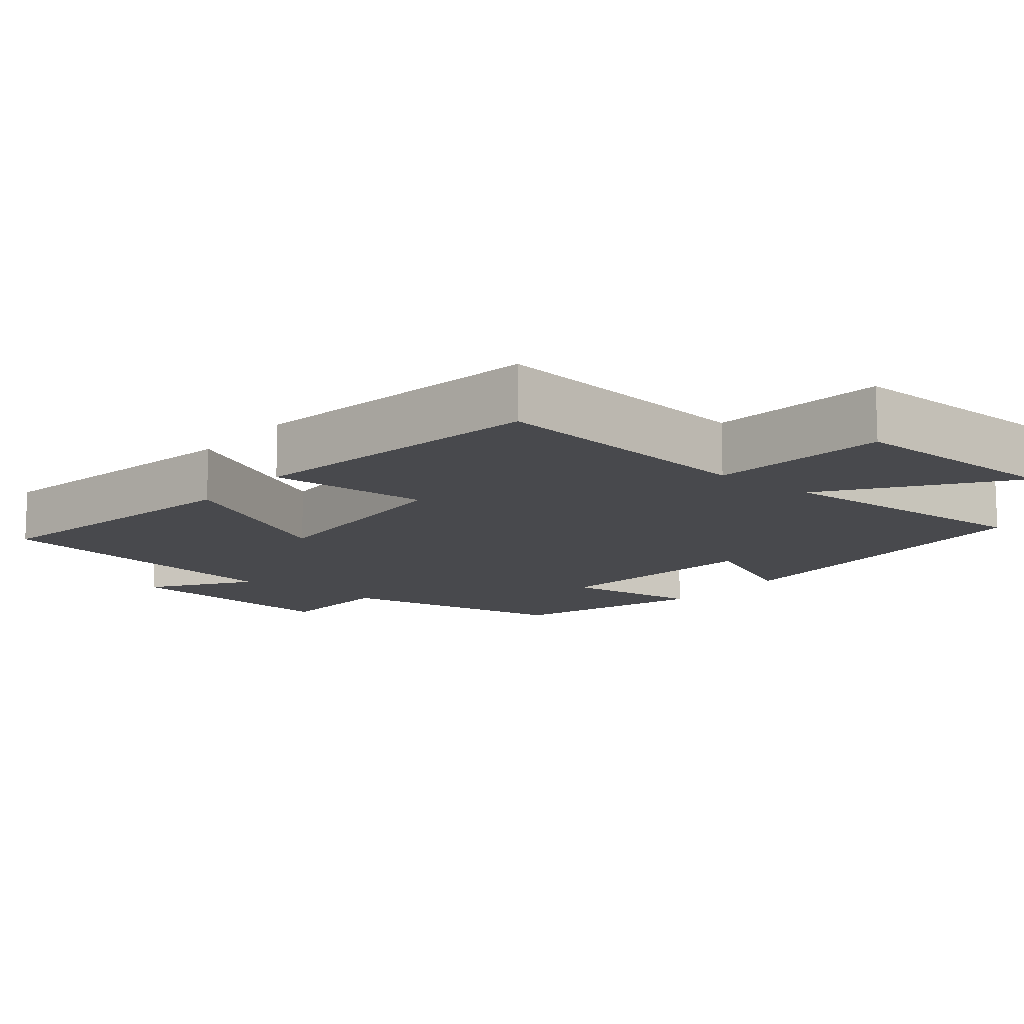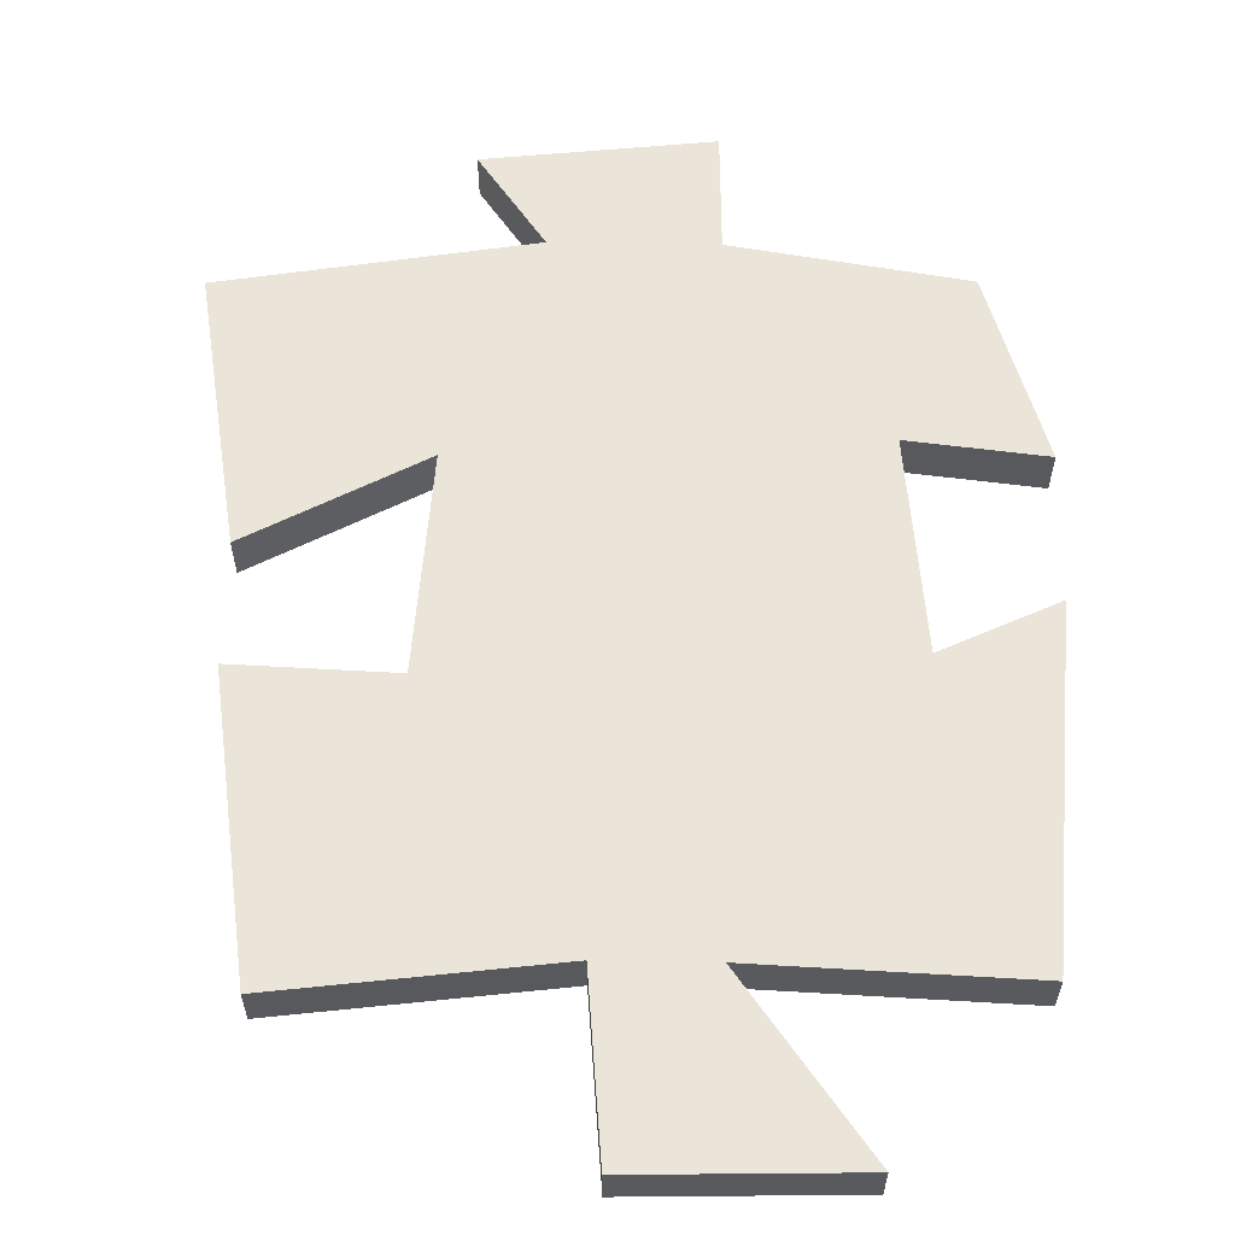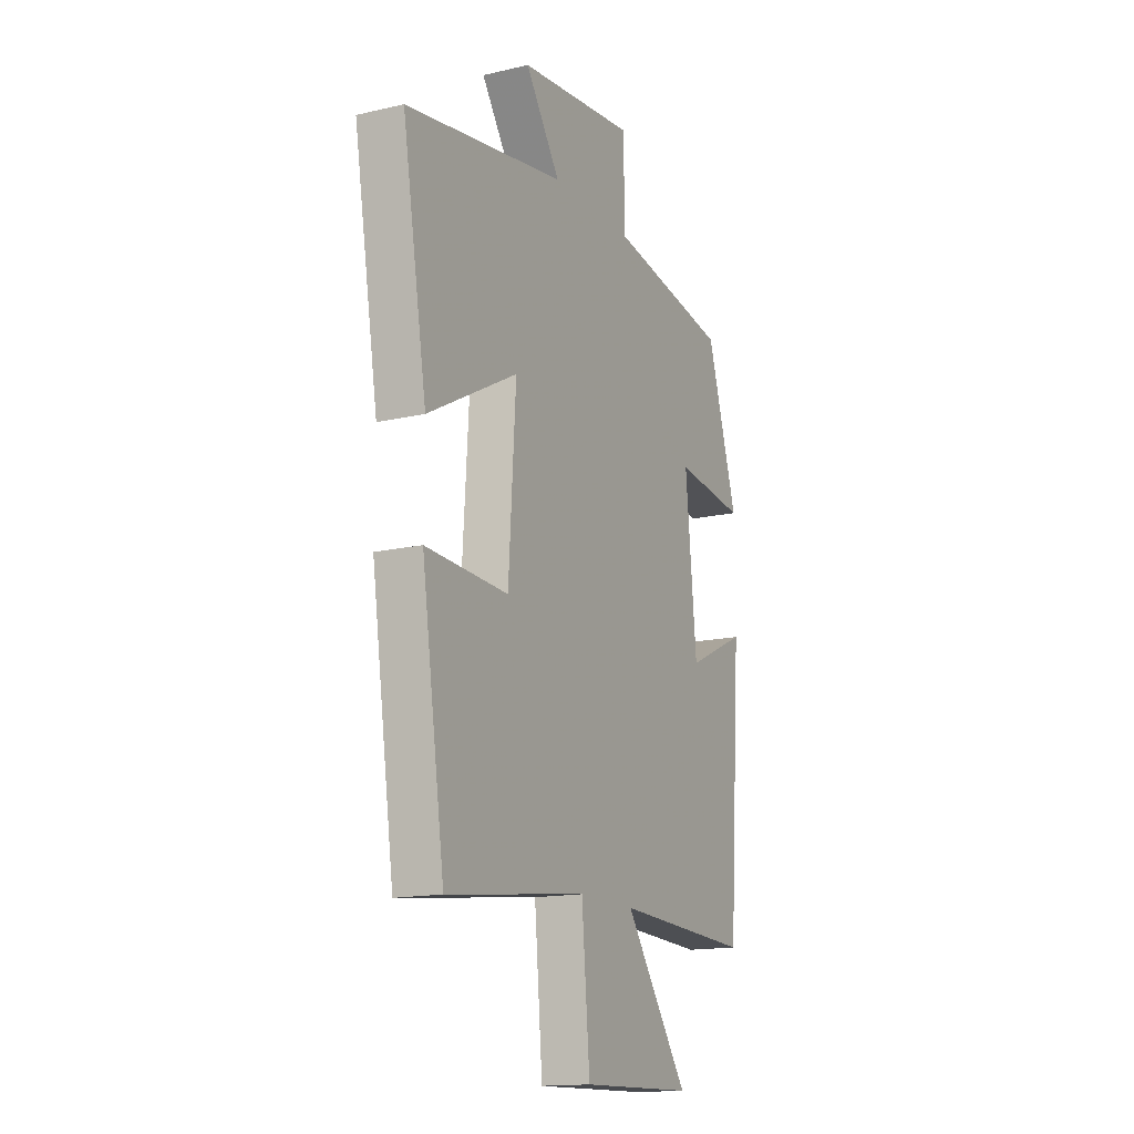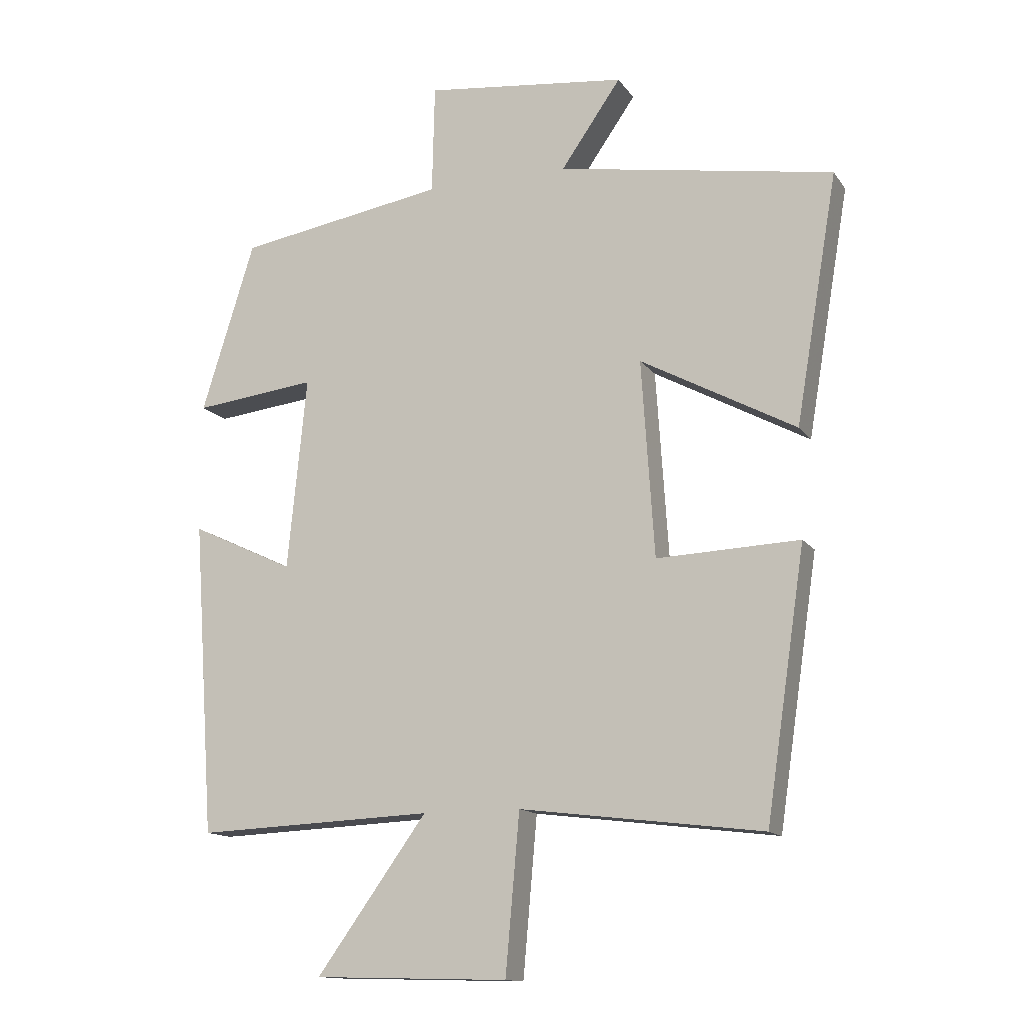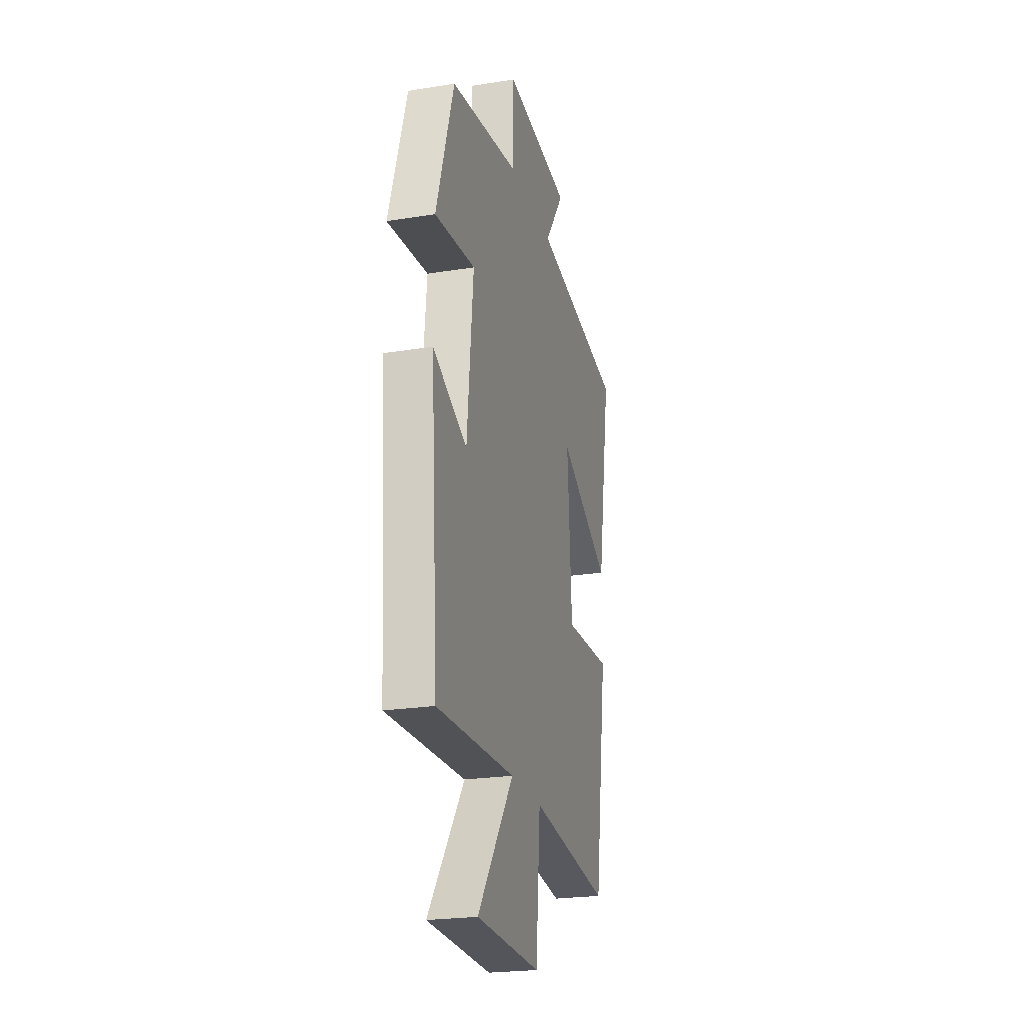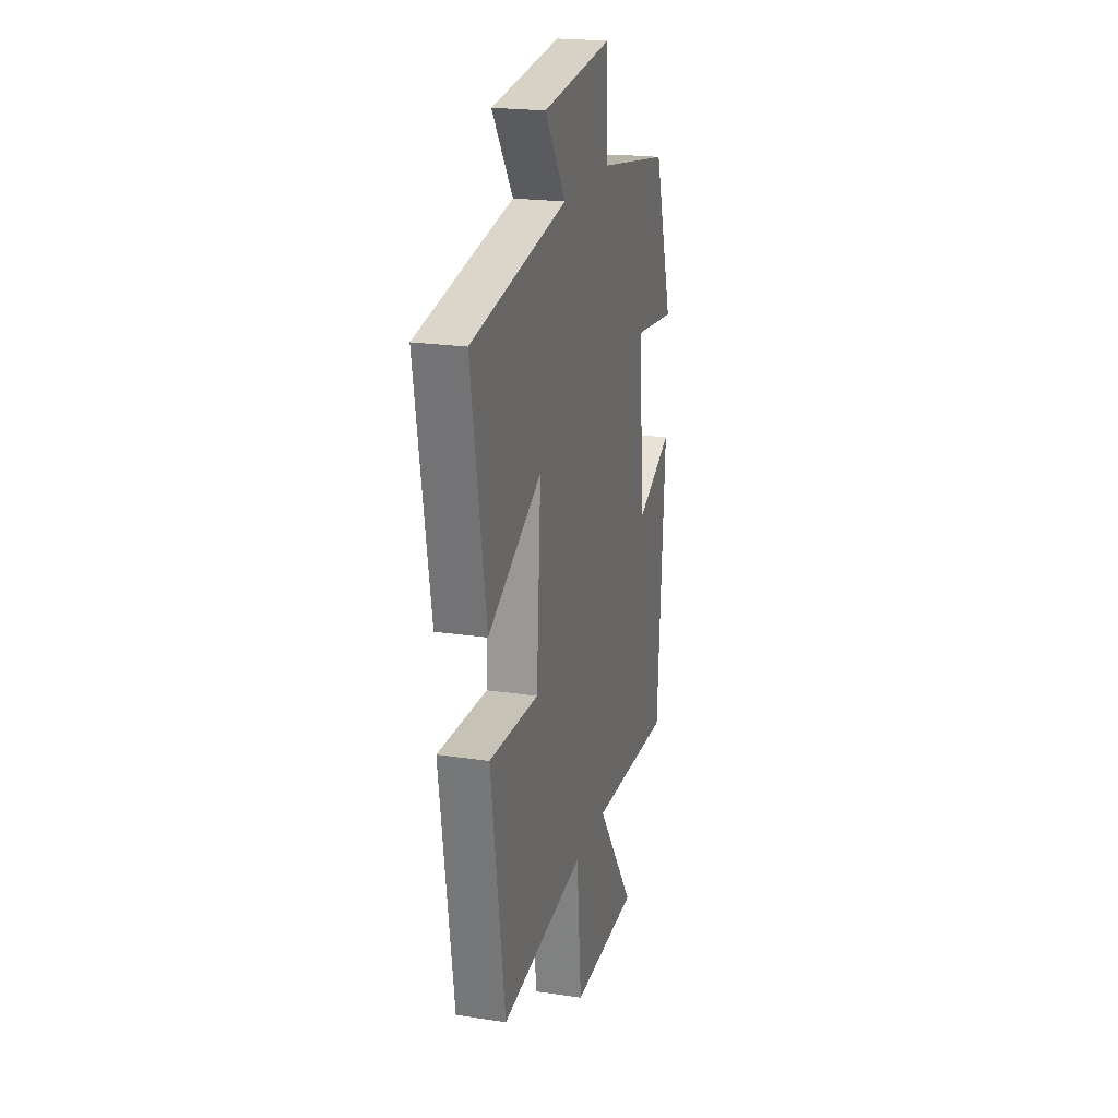
<metadata>
{"format":"obj","ext":"obj","renderer":"f3d","projection":"perspective","resolution":1024,"background":"white","views":[{"elev":-12.5,"azim":140.9,"up":"+Y"},{"elev":59.3,"azim":-179.0,"up":"+Y"},{"elev":-15.4,"azim":116.2,"up":"+Z"},{"elev":-13.7,"azim":22.2,"up":"+Z"},{"elev":-23.4,"azim":-74.9,"up":"+Z"},{"elev":21.3,"azim":105.0,"up":"+Z"}]}
</metadata>
<code>
v 0.566 0.07 0.427
v 0.5 0.07 0.038
v 0.257 0.07 0.169
v 0.277 0.07 -0.139
v 0.5 0.07 -0.13
v 0.438 0.07 -0.547
v 0.059 0.07 -0.5
v 0.037 0.07 -0.747
v -0.267 0.07 -0.739
v -0.095 0.07 -0.5
v -0.466 0.07 -0.516
v -0.5 0.07 -0.025
v -0.339 0.07 -0.101
v -0.309 0.07 0.201
v -0.5 0.07 0.179
v -0.417 0.07 0.446
v -0.092 0.07 0.5
v -0.088 0.07 0.671
v 0.228 0.07 0.635
v 0.134 0.07 0.5
v 0.566 0 0.427
v 0.5 0 0.038
v 0.257 0 0.169
v 0.277 0 -0.139
v 0.5 0 -0.13
v 0.438 0 -0.547
v 0.059 0 -0.5
v 0.037 0 -0.747
v -0.267 0 -0.739
v -0.095 0 -0.5
v -0.466 0 -0.516
v -0.5 0 -0.025
v -0.339 0 -0.101
v -0.309 0 0.201
v -0.5 0 0.179
v -0.417 0 0.446
v -0.092 0 0.5
v -0.088 0 0.671
v 0.228 0 0.635
v 0.134 0 0.5
f 17 18 19 20
f 17 20 1
f 16 17 1
f 15 16 1
f 14 15 1
f 13 14 1
f 10 11 12 13
f 7 8 9 10
f 7 10 13
f 4 5 6 7
f 3 4 7 13
f 1 2 3
f 1 3 13
f 40 39 38 37
f 21 40 37
f 21 37 36
f 21 36 35
f 21 35 34
f 21 34 33
f 33 32 31 30
f 30 29 28 27
f 33 30 27
f 27 26 25 24
f 33 27 24 23
f 23 22 21
f 33 23 21
f 1 21 22 2
f 2 22 23 3
f 3 23 24 4
f 4 24 25 5
f 5 25 26 6
f 6 26 27 7
f 7 27 28 8
f 8 28 29 9
f 9 29 30 10
f 10 30 31 11
f 11 31 32 12
f 12 32 33 13
f 13 33 34 14
f 14 34 35 15
f 15 35 36 16
f 16 36 37 17
f 17 37 38 18
f 18 38 39 19
f 19 39 40 20
f 20 40 21 1

</code>
